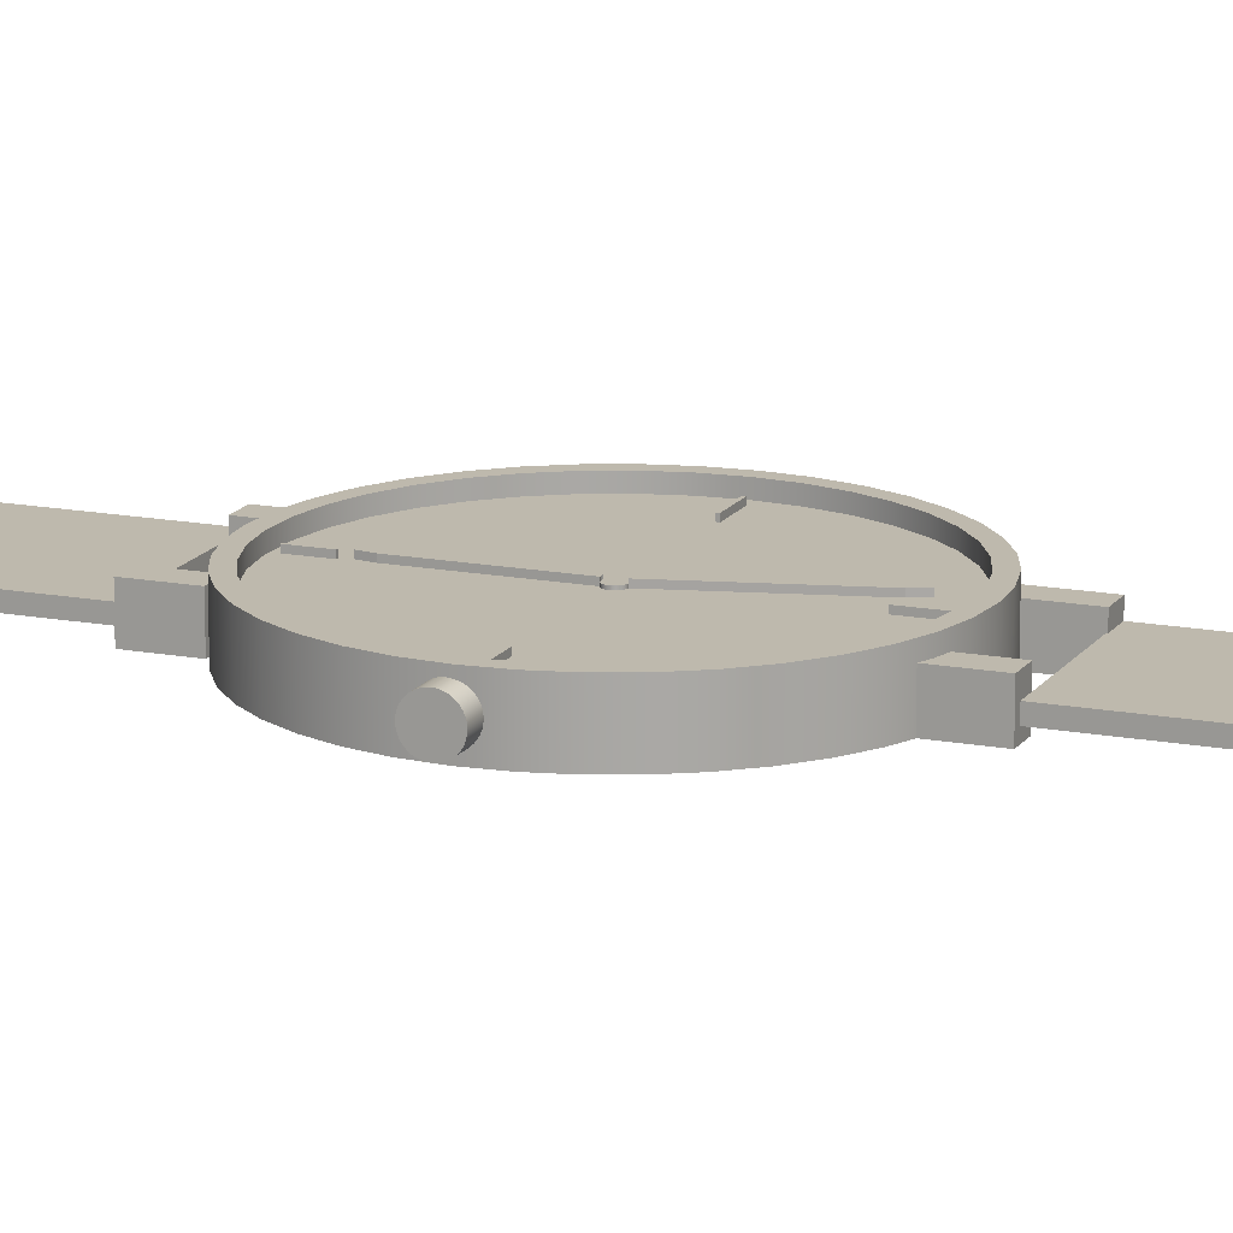
<metadata>
{"format":"obj","ext":"obj","renderer":"f3d","projection":"perspective","resolution":1024,"background":"white","views":[{"elev":15.3,"azim":-68.0,"up":"+Y"}]}
</metadata>
<code>
g Body2
v -0.3996 0.09863 0.6586
v -0.3996 0.0873 0.6578
v -0.3996 0.07624 0.6552
v -0.3996 0.06571 0.6509
v -0.3996 0.05595 0.6451
v -0.3996 0.04719 0.6379
v -0.3996 0.03963 0.6294
v -0.3996 0.03346 0.6199
v -0.3996 0.02881 0.6095
v -0.3996 0.0258 0.5986
v -0.3996 0.0245 0.5873
v -0.3996 0.02493 0.5759
v -0.3996 0.0271 0.5648
v -0.3996 0.03094 0.5541
v -0.3996 0.03636 0.5441
v -0.3996 0.04325 0.5351
v -0.3996 0.05143 0.5272
v -0.3996 0.06072 0.5207
v -0.3996 0.0709 0.5157
v -0.3996 0.08172 0.5122
v -0.3996 0.09295 0.5105
v -0.3996 0.1043 0.5105
v -0.3996 0.1155 0.5122
v -0.3996 0.1264 0.5157
v -0.3996 0.1365 0.5207
v -0.3996 0.1458 0.5272
v -0.3996 0.154 0.5351
v -0.3996 0.1609 0.5441
v -0.3996 0.1663 0.5541
v -0.3996 0.1702 0.5648
v -0.3996 0.1723 0.5759
v -0.3996 0.1728 0.5873
v -0.3996 0.1715 0.5986
v -0.3996 0.1684 0.6095
v -0.3996 0.1638 0.6199
v -0.3996 0.1576 0.6294
v -0.3996 0.1501 0.6379
v -0.3996 0.1413 0.6451
v -0.3996 0.1315 0.6509
v -0.3996 0.121 0.6552
v -0.3996 0.11 0.6578
v -0.4796 0.09863 0.6586
v -0.4796 0.0873 0.6578
v -0.4796 0.07624 0.6552
v -0.4796 0.06571 0.6509
v -0.4796 0.05595 0.6451
v -0.4796 0.04719 0.6379
v -0.4796 0.03963 0.6294
v -0.4796 0.03346 0.6199
v -0.4796 0.02881 0.6095
v -0.4796 0.0258 0.5986
v -0.4796 0.0245 0.5873
v -0.4796 0.02493 0.5759
v -0.4796 0.0271 0.5648
v -0.4796 0.03094 0.5541
v -0.4796 0.03636 0.5441
v -0.4796 0.04325 0.5351
v -0.4796 0.05143 0.5272
v -0.4796 0.06072 0.5207
v -0.4796 0.0709 0.5157
v -0.4796 0.08172 0.5122
v -0.4796 0.09295 0.5105
v -0.4796 0.1043 0.5105
v -0.4796 0.1155 0.5122
v -0.4796 0.1264 0.5157
v -0.4796 0.1365 0.5207
v -0.4796 0.1458 0.5272
v -0.4796 0.154 0.5351
v -0.4796 0.1609 0.5441
v -0.4796 0.1663 0.5541
v -0.4796 0.1702 0.5648
v -0.4796 0.1723 0.5759
v -0.4796 0.1728 0.5873
v -0.4796 0.1715 0.5986
v -0.4796 0.1684 0.6095
v -0.4796 0.1638 0.6199
v -0.4796 0.1576 0.6294
v -0.4796 0.1501 0.6379
v -0.4796 0.1413 0.6451
v -0.4796 0.1315 0.6509
v -0.4796 0.121 0.6552
v -0.4796 0.11 0.6578
f 2 21 1
f 1 21 22
f 1 22 41
f 41 22 23
f 41 23 40
f 40 23 24
f 40 24 39
f 39 24 25
f 39 25 38
f 38 25 26
f 38 26 37
f 37 26 27
f 37 27 36
f 36 27 28
f 36 28 35
f 35 28 29
f 35 29 34
f 34 29 30
f 34 30 33
f 33 30 31
f 33 31 32
f 21 2 20
f 20 2 3
f 20 3 19
f 19 3 4
f 19 4 18
f 18 4 5
f 18 5 17
f 17 5 6
f 17 6 16
f 16 6 7
f 16 7 15
f 15 7 8
f 15 8 14
f 14 8 9
f 14 9 13
f 13 9 10
f 13 10 12
f 12 10 11
f 41 82 1
f 1 82 42
f 1 42 2
f 2 42 43
f 2 43 3
f 3 43 44
f 3 44 4
f 4 44 45
f 4 45 5
f 5 45 46
f 5 46 6
f 6 46 47
f 6 47 7
f 7 47 48
f 7 48 8
f 8 48 49
f 8 49 9
f 9 49 50
f 9 50 10
f 10 50 51
f 10 51 11
f 11 51 52
f 11 52 12
f 12 52 53
f 12 53 13
f 13 53 54
f 13 54 14
f 14 54 55
f 14 55 15
f 15 55 56
f 15 56 16
f 16 56 57
f 16 57 17
f 17 57 58
f 17 58 18
f 18 58 59
f 18 59 19
f 19 59 60
f 19 60 20
f 20 60 61
f 20 61 21
f 21 61 62
f 21 62 22
f 22 62 63
f 22 63 23
f 23 63 64
f 23 64 24
f 24 64 65
f 24 65 25
f 25 65 66
f 25 66 26
f 26 66 67
f 26 67 27
f 27 67 68
f 27 68 28
f 28 68 69
f 28 69 29
f 29 69 70
f 29 70 30
f 30 70 71
f 30 71 31
f 31 71 72
f 31 72 32
f 32 72 73
f 32 73 33
f 33 73 74
f 33 74 34
f 34 74 75
f 34 75 35
f 35 75 76
f 35 76 36
f 36 76 77
f 36 77 37
f 37 77 78
f 37 78 38
f 38 78 79
f 38 79 39
f 39 79 80
f 39 80 40
f 40 80 81
f 40 81 41
f 41 81 82
f 82 63 42
f 42 63 62
f 42 62 43
f 43 62 61
f 43 61 44
f 44 61 60
f 44 60 45
f 45 60 59
f 45 59 46
f 46 59 58
f 46 58 47
f 47 58 57
f 47 57 48
f 48 57 56
f 48 56 49
f 49 56 55
f 49 55 50
f 50 55 54
f 50 54 51
f 51 54 53
f 51 53 52
f 63 82 64
f 64 82 81
f 64 81 65
f 65 81 80
f 65 80 66
f 66 80 79
f 66 79 67
f 67 79 78
f 67 78 68
f 68 78 77
f 68 77 69
f 69 77 76
f 69 76 70
f 70 76 75
f 70 75 71
f 71 75 74
f 71 74 72
f 72 74 73
g Body7
v 0.09763 0 1.343
v 0.09763 0 1.543
v 0.09763 0.15 1.543
v 0.09763 0.15 1.343
v 0.1976 0 1.343
v 0.1976 0.15 1.343
v 0.1976 0 1.543
v 0.1976 0.15 1.543
f 83 84 86
f 86 84 85
f 87 83 88
f 88 83 86
f 89 87 90
f 90 87 88
f 84 89 85
f 85 89 90
f 90 88 85
f 85 88 86
f 89 84 87
f 87 84 83
g Body8
v 1.15 0.2 0.6
v 1.14 0.2 0.7203
v 1.111 0.2 0.8375
v 1.064 0.2 0.9485
v 0.9996 0.2 1.051
v 0.9195 0.2 1.141
v 0.826 0.2 1.217
v 0.7215 0.2 1.278
v 0.6087 0.2 1.32
v 0.4904 0.2 1.345
v 0.3698 0.2 1.349
v 0.25 0.2 1.335
v 0.134 0.2 1.301
v 0.025 0.2 1.25
v -0.07433 0.2 1.181
v -0.1614 0.2 1.097
v -0.2339 0.2 1.001
v -0.29 0.2 0.894
v -0.3282 0.2 0.7795
v -0.3476 0.2 0.6603
v -0.3476 0.2 0.5396
v -0.3282 0.2 0.4205
v -0.29 0.2 0.306
v -0.2339 0.2 0.1992
v -0.1614 0.2 0.1027
v -0.07433 0.2 0.01905
v 0.025 0.2 -0.04952
v 0.134 0.2 -0.1013
v 0.25 0.2 -0.1348
v 0.3698 0.2 -0.1494
v 0.4904 0.2 -0.1445
v 0.6087 0.2 -0.1204
v 0.7215 0.2 -0.07759
v 0.826 0.2 -0.01724
v 0.9195 0.2 0.0591
v 0.9996 0.2 0.1494
v 1.064 0.2 0.2515
v 1.111 0.2 0.3625
v 1.14 0.2 0.4797
v -0.4062 0.2 0.6
v -0.3963 0.2 0.7261
v -0.3668 0.2 0.8491
v -0.3184 0.2 0.966
v -0.2522 0.2 1.074
v -0.1701 0.2 1.17
v -0.07389 0.2 1.252
v 0.03398 0.2 1.318
v 0.1509 0.2 1.367
v 0.2739 0.2 1.396
v 0.4 0.2 1.406
v 0.5261 0.2 1.396
v 0.6491 0.2 1.367
v 0.766 0.2 1.318
v 0.8739 0.2 1.252
v 0.9701 0.2 1.17
v 1.052 0.2 1.074
v 1.118 0.2 0.966
v 1.167 0.2 0.8491
v 1.196 0.2 0.7261
v 1.206 0.2 0.6
v 1.196 0.2 0.4739
v 1.167 0.2 0.3509
v 1.118 0.2 0.234
v 1.052 0.2 0.1261
v 0.9701 0.2 0.02991
v 0.8739 0.2 -0.05225
v 0.766 0.2 -0.1184
v 0.6491 0.2 -0.1668
v 0.5261 0.2 -0.1963
v 0.4 0.2 -0.2062
v 0.2739 0.2 -0.1963
v 0.1509 0.2 -0.1668
v 0.03398 0.2 -0.1184
v -0.07389 0.2 -0.05225
v -0.1701 0.2 0.02991
v -0.2522 0.2 0.1261
v -0.3184 0.2 0.234
v -0.3668 0.2 0.3509
v -0.3963 0.2 0.4739
v 1.15 0.15 0.6
v 1.14 0.15 0.7203
v 1.111 0.15 0.8375
v 1.064 0.15 0.9485
v 0.9996 0.15 1.051
v 0.9195 0.15 1.141
v 0.826 0.15 1.217
v 0.7215 0.15 1.278
v 0.6087 0.15 1.32
v 0.4904 0.15 1.345
v 0.3698 0.15 1.349
v 0.25 0.15 1.335
v 0.134 0.15 1.301
v 0.025 0.15 1.25
v -0.07433 0.15 1.181
v -0.1614 0.15 1.097
v -0.2339 0.15 1.001
v -0.29 0.15 0.894
v -0.3282 0.15 0.7795
v -0.3476 0.15 0.6603
v -0.3476 0.15 0.5396
v -0.3282 0.15 0.4205
v -0.29 0.15 0.306
v -0.2339 0.15 0.1992
v -0.1614 0.15 0.1027
v -0.07433 0.15 0.01905
v 0.025 0.15 -0.04952
v 0.134 0.15 -0.1013
v 0.25 0.15 -0.1348
v 0.3698 0.15 -0.1494
v 0.4904 0.15 -0.1445
v 0.6087 0.15 -0.1204
v 0.7215 0.15 -0.07759
v 0.826 0.15 -0.01724
v 0.9195 0.15 0.0591
v 0.9996 0.15 0.1494
v 1.064 0.15 0.2515
v 1.111 0.15 0.3625
v 1.14 0.15 0.4797
v 0.4179 0.15 1.308
v 0.4179 0.15 1.175
v 0.4179 0.17 1.175
v 0.4179 0.17 1.308
v 0.4079 0.15 1.308
v 0.4079 0.17 1.308
v 0.4079 0.15 1.175
v 0.4079 0.17 1.175
v 0.3991 0.15 -0.000289
v 0.3991 0.15 -0.1246
v 0.3991 0.17 -0.1246
v 0.3991 0.17 -0.000289
v 0.3885 0.15 -0.000289
v 0.3885 0.17 -0.000289
v 0.3885 0.15 -0.1246
v 0.3885 0.17 -0.1246
v 0.9541 0.15 0.6005
v 0.9541 0.15 0.6105
v 0.9541 0.17 0.6105
v 0.9541 0.17 0.6005
v 1.104 0.15 0.6005
v 1.104 0.17 0.6005
v 1.104 0.15 0.6105
v 1.104 0.17 0.6105
v -0.3 0.15 0.6
v -0.3 0.15 0.61
v -0.3 0.17 0.61
v -0.3 0.17 0.6
v -0.15 0.15 0.6
v -0.15 0.17 0.6
v -0.15 0.15 0.61
v -0.15 0.17 0.61
v 0.4145 0.16 0.6253
v 0.41 0.16 0.6274
v 0.4051 0.16 0.6287
v 0.4001 0.16 0.6291
v 0.4001 0.17 0.6291
v 0.4051 0.17 0.6287
v 0.41 0.17 0.6274
v 0.4145 0.17 0.6253
v 0.56 0.15 1.16
v 0.4145 0.15 0.6253
v 0.56 0.17 1.16
v 0.5624 0.15 1.215
v 0.5624 0.17 1.215
v 0.5377 0.15 1.165
v 0.5377 0.17 1.165
v 0.4001 0.15 0.6291
v 0.4206 0.15 0.6206
v 0.4252 0.15 0.6146
v 0.4281 0.15 0.6077
v 0.4291 0.15 0.6001
v 0.4282 0.15 0.5926
v 0.4253 0.15 0.5856
v 0.4208 0.15 0.5796
v 0.4148 0.15 0.5749
v 0.4078 0.15 0.5719
v 0.4078 0.16 0.5719
v 0.4148 0.16 0.5749
v 0.4208 0.16 0.5796
v 0.4253 0.16 0.5856
v 0.4282 0.16 0.5926
v 0.4291 0.16 0.6001
v 0.4281 0.16 0.6077
v 0.4252 0.16 0.6146
v 0.4206 0.16 0.6206
v 0.3926 0.16 0.6282
v 0.3855 0.16 0.6253
v 0.3795 0.16 0.6207
v 0.3749 0.16 0.6147
v 0.3719 0.16 0.6078
v 0.3709 0.16 0.6003
v 0.3718 0.16 0.5927
v 0.3746 0.16 0.5857
v 0.3791 0.16 0.5796
v 0.3851 0.16 0.575
v 0.3921 0.16 0.572
v 0.3921 0.15 0.572
v 0.3851 0.15 0.575
v 0.3791 0.15 0.5796
v 0.3746 0.15 0.5857
v 0.3718 0.15 0.5927
v 0.3709 0.15 0.6003
v 0.3719 0.15 0.6078
v 0.3749 0.15 0.6147
v 0.3795 0.15 0.6207
v 0.3855 0.15 0.6253
v 0.3926 0.15 0.6282
v 0.3973 0.16 0.571
v 0.4026 0.16 0.571
v 0.4078 0.17 0.5719
v 0.4026 0.17 0.571
v 0.3973 0.17 0.571
v 0.3921 0.17 0.572
v 0.4133 0.15 0.08817
v 0.4133 0.17 0.08817
v 0.3921 0.15 0.08817
v 0.3921 0.17 0.08817
v 0.4019 0.15 0.03388
v 0.4019 0.17 0.03388
v 0.7209 0.15 1.34
v 0.7209 0 1.34
v 0.8306 0 1.282
v 0.9301 0 1.207
v 1.017 0 1.119
v 1.089 0 1.018
v 1.145 0 0.9073
v 1.184 0 0.7893
v 1.203 0 0.6667
v 1.204 0 0.5426
v 1.186 0 0.4199
v 1.149 0 0.3014
v 1.094 0 0.19
v 1.023 0 0.08831
v 0.9371 0 -0.001248
v 0.8385 0 -0.07656
v 0.7294 0 -0.1358
v 0.7294 0.15 -0.1358
v 0.6967 0.15 -0.1497
v 0.6633 0.15 -0.162
v 0.6294 0.15 -0.1729
v 0.6294 0 -0.1729
v 0.5078 0 -0.199
v 0.3836 0 -0.2061
v 0.2597 0 -0.1939
v 0.1392 0 -0.1629
v 0.02495 0 -0.1137
v -0.0804 0 -0.04747
v -0.1743 0 0.03416
v -0.2545 0 0.1293
v -0.3192 0 0.2356
v -0.3667 0 0.3506
v -0.3959 0 0.4715
v -0.4062 0 0.5955
v -0.3973 0 0.7196
v -0.3694 0 0.8409
v -0.3232 0 0.9564
v -0.2597 0 1.063
v -0.1805 0 1.159
v -0.08754 0 1.242
v 0.01706 0 1.309
v 0.1308 0 1.36
v 0.2509 0 1.392
v 0.3746 0 1.406
v 0.4989 0 1.4
v 0.6209 0 1.375
v 0.6209 0.15 1.375
v 0.6547 0.15 1.365
v 0.6881 0.15 1.353
v 0.7294 0 -0.3521
v 0.7294 0.15 -0.3521
v 0.6294 0.15 -0.3521
v 0.6294 0 -0.3521
v 0.6209 0.15 1.558
v 0.7209 0.15 1.558
v 0.6209 0 1.558
v 0.7209 0 1.558
f 92 149 91
f 91 149 150
f 91 150 151
f 149 92 148
f 148 92 93
f 148 93 147
f 147 93 94
f 147 94 146
f 146 94 95
f 146 95 145
f 145 95 96
f 145 96 144
f 144 96 97
f 144 97 143
f 143 97 98
f 143 98 142
f 142 98 99
f 142 99 141
f 141 99 100
f 141 100 140
f 140 100 101
f 140 101 139
f 139 101 102
f 139 102 138
f 138 102 103
f 138 103 137
f 137 103 104
f 137 104 136
f 136 104 105
f 136 105 135
f 135 105 106
f 135 106 134
f 134 106 107
f 134 107 133
f 133 107 108
f 133 108 132
f 132 108 109
f 132 109 131
f 131 109 110
f 131 110 130
f 130 110 111
f 130 111 169
f 169 111 112
f 169 112 168
f 168 112 113
f 168 113 167
f 167 113 114
f 167 114 166
f 166 114 115
f 166 115 165
f 165 115 116
f 165 116 164
f 164 116 117
f 164 117 163
f 163 117 118
f 163 118 162
f 162 118 119
f 162 119 161
f 161 119 120
f 161 120 160
f 160 120 121
f 160 121 159
f 159 121 122
f 159 122 158
f 158 122 123
f 158 123 157
f 157 123 124
f 157 124 156
f 156 124 125
f 156 125 155
f 155 125 126
f 155 126 154
f 154 126 127
f 154 127 153
f 153 127 128
f 153 128 152
f 152 128 129
f 152 129 151
f 151 129 91
f 171 92 170
f 170 92 91
f 170 91 208
f 208 91 129
f 208 129 207
f 207 129 128
f 207 128 206
f 206 128 127
f 206 127 205
f 205 127 126
f 205 126 204
f 204 126 125
f 204 125 203
f 203 125 124
f 203 124 202
f 202 124 123
f 202 123 201
f 201 123 122
f 201 122 200
f 200 122 121
f 200 121 199
f 199 121 120
f 199 120 198
f 198 120 119
f 198 119 197
f 197 119 118
f 197 118 196
f 196 118 117
f 196 117 195
f 195 117 116
f 195 116 194
f 194 116 115
f 194 115 193
f 193 115 114
f 193 114 192
f 192 114 113
f 192 113 191
f 191 113 112
f 191 112 190
f 190 112 111
f 190 111 189
f 189 111 110
f 189 110 188
f 188 110 109
f 188 109 187
f 187 109 108
f 187 108 186
f 186 108 107
f 186 107 185
f 185 107 106
f 185 106 184
f 184 106 105
f 184 105 183
f 183 105 104
f 183 104 182
f 182 104 103
f 182 103 181
f 181 103 102
f 181 102 180
f 180 102 101
f 180 101 179
f 179 101 100
f 179 100 178
f 178 100 99
f 178 99 177
f 177 99 98
f 177 98 176
f 176 98 97
f 176 97 175
f 175 97 96
f 175 96 174
f 174 96 95
f 174 95 173
f 173 95 94
f 173 94 172
f 172 94 93
f 172 93 171
f 171 93 92
f 209 210 212
f 212 210 211
f 213 209 214
f 214 209 212
f 215 213 216
f 216 213 214
f 210 215 211
f 211 215 216
f 216 214 211
f 211 214 212
f 217 218 220
f 220 218 219
f 221 217 222
f 222 217 220
f 223 221 224
f 224 221 222
f 218 223 219
f 219 223 224
f 224 222 219
f 219 222 220
f 225 226 228
f 228 226 227
f 229 225 230
f 230 225 228
f 231 229 232
f 232 229 230
f 226 231 227
f 227 231 232
f 232 230 227
f 227 230 228
f 233 234 236
f 236 234 235
f 237 233 238
f 238 233 236
f 239 237 240
f 240 237 238
f 234 239 235
f 235 239 240
f 240 238 235
f 235 238 236
f 248 241 247
f 247 241 242
f 247 242 243
f 247 243 246
f 246 243 244
f 246 244 245
f 250 241 249
f 249 241 251
f 251 241 248
f 252 249 253
f 253 249 251
f 254 252 255
f 255 252 253
f 256 254 244
f 244 254 255
f 244 255 245
f 245 255 246
f 246 255 247
f 247 255 248
f 248 255 251
f 251 255 253
f 241 250 274
f 274 250 257
f 274 257 273
f 273 257 258
f 273 258 259
f 273 259 272
f 272 259 260
f 272 260 271
f 271 260 261
f 271 261 270
f 270 261 262
f 270 262 269
f 269 262 263
f 269 263 268
f 268 263 264
f 268 264 267
f 267 264 265
f 267 265 266
f 256 244 296
f 296 244 275
f 296 275 276
f 296 276 295
f 295 276 277
f 295 277 294
f 294 277 278
f 294 278 293
f 293 278 279
f 293 279 292
f 292 279 280
f 292 280 291
f 291 280 281
f 291 281 290
f 290 281 282
f 290 282 289
f 289 282 283
f 289 283 288
f 288 283 284
f 288 284 287
f 287 284 285
f 287 285 286
f 285 297 302
f 302 297 301
f 301 297 298
f 301 298 300
f 300 298 266
f 300 266 299
f 265 303 266
f 266 303 304
f 266 304 299
f 286 285 305
f 305 285 306
f 306 285 302
f 307 305 308
f 308 305 306
f 303 307 304
f 304 307 308
f 308 306 304
f 304 306 300
f 304 300 299
f 302 301 306
f 306 301 300
f 297 285 271
f 271 285 284
f 271 284 283
f 283 282 271
f 271 282 281
f 271 281 280
f 280 279 271
f 271 279 278
f 271 278 277
f 276 244 277
f 277 244 243
f 277 243 242
f 276 275 244
f 242 241 277
f 277 241 274
f 277 274 273
f 273 272 277
f 277 272 271
f 270 266 271
f 271 266 298
f 271 298 297
f 270 269 266
f 266 269 268
f 266 268 267
f 310 143 309
f 309 143 142
f 309 142 357
f 357 142 356
f 356 142 355
f 355 142 141
f 355 141 354
f 354 141 353
f 353 141 140
f 353 140 352
f 352 140 139
f 352 139 351
f 351 139 138
f 351 138 350
f 350 138 137
f 350 137 349
f 349 137 136
f 349 136 348
f 348 136 135
f 348 135 347
f 347 135 134
f 347 134 346
f 346 134 133
f 346 133 345
f 345 133 132
f 345 132 344
f 344 132 131
f 344 131 343
f 343 131 130
f 343 130 342
f 342 130 169
f 342 169 341
f 341 169 168
f 341 168 340
f 340 168 339
f 339 168 167
f 339 167 338
f 338 167 166
f 338 166 337
f 337 166 165
f 337 165 336
f 336 165 164
f 336 164 335
f 335 164 163
f 335 163 334
f 334 163 162
f 334 162 333
f 333 162 161
f 333 161 332
f 332 161 160
f 332 160 331
f 331 160 159
f 331 159 330
f 330 159 329
f 329 159 158
f 329 158 328
f 328 158 327
f 327 158 157
f 327 157 326
f 326 157 325
f 325 157 324
f 324 157 156
f 324 156 323
f 323 156 155
f 323 155 322
f 322 155 154
f 322 154 321
f 321 154 153
f 321 153 320
f 320 153 152
f 320 152 319
f 319 152 151
f 319 151 318
f 318 151 150
f 318 150 317
f 317 150 149
f 317 149 316
f 316 149 148
f 316 148 315
f 315 148 147
f 315 147 314
f 314 147 146
f 314 146 313
f 313 146 145
f 313 145 312
f 312 145 144
f 312 144 311
f 311 144 143
f 311 143 310
f 325 358 326
f 326 358 359
f 329 328 360
f 360 328 359
f 359 328 327
f 359 327 326
f 329 360 330
f 330 360 361
f 358 361 359
f 359 361 360
f 309 357 363
f 363 357 356
f 363 356 362
f 362 356 355
f 354 364 355
f 355 364 362
f 309 363 310
f 310 363 365
f 364 365 362
f 362 365 363
f 256 210 254
f 254 210 209
f 254 209 179
f 179 209 180
f 180 209 213
f 180 213 215
f 210 256 215
f 215 256 296
f 215 296 295
f 295 294 215
f 215 294 182
f 215 182 181
f 182 294 183
f 183 294 293
f 183 293 184
f 184 293 239
f 184 239 185
f 185 239 186
f 186 239 187
f 187 239 188
f 188 239 234
f 188 234 189
f 189 234 233
f 189 233 190
f 190 233 191
f 191 233 237
f 191 237 192
f 192 237 193
f 193 237 194
f 194 237 195
f 195 237 289
f 195 289 196
f 196 289 305
f 196 305 197
f 197 305 198
f 198 305 221
f 198 221 199
f 199 221 223
f 199 223 218
f 293 292 239
f 239 292 291
f 239 291 237
f 237 291 290
f 237 290 289
f 289 288 305
f 305 288 287
f 305 287 286
f 305 307 221
f 221 307 217
f 217 307 200
f 217 200 218
f 218 200 199
f 200 307 201
f 201 307 303
f 201 303 202
f 202 303 262
f 202 262 203
f 203 262 225
f 203 225 204
f 204 225 205
f 205 225 206
f 206 225 207
f 207 225 208
f 208 225 229
f 208 229 170
f 170 229 231
f 170 231 171
f 171 231 226
f 171 226 172
f 172 226 173
f 173 226 174
f 174 226 175
f 175 226 249
f 175 249 176
f 176 249 177
f 177 249 252
f 177 252 178
f 178 252 179
f 179 252 254
f 265 264 303
f 303 264 263
f 303 263 262
f 262 261 225
f 225 261 260
f 225 260 226
f 226 260 259
f 226 259 249
f 249 259 258
f 249 258 257
f 257 250 249
f 181 180 215
f 365 354 310
f 310 354 347
f 310 347 311
f 311 347 312
f 312 347 313
f 313 347 314
f 314 347 315
f 315 347 316
f 316 347 317
f 317 347 318
f 318 347 319
f 319 347 320
f 320 347 321
f 321 347 322
f 322 347 323
f 323 347 324
f 324 347 325
f 325 347 330
f 325 330 358
f 358 330 361
f 365 364 354
f 354 353 347
f 347 353 352
f 347 352 351
f 351 350 347
f 347 350 349
f 347 349 348
f 347 346 330
f 330 346 345
f 330 345 344
f 344 343 330
f 330 343 342
f 330 342 341
f 341 340 330
f 330 340 339
f 330 339 338
f 338 337 330
f 330 337 336
f 330 336 335
f 335 334 330
f 330 334 333
f 330 333 332
f 332 331 330
g Body9
v 0.09864 0 -0.3568
v 0.09864 0 -0.1568
v 0.09864 0.15 -0.1568
v 0.09864 0.15 -0.3568
v 0.1986 0 -0.3568
v 0.1986 0.15 -0.3568
v 0.1986 0 -0.1568
v 0.1986 0.15 -0.1568
f 366 367 369
f 369 367 368
f 370 366 371
f 371 366 369
f 372 370 373
f 373 370 371
f 367 372 368
f 368 372 373
f 373 371 368
f 368 371 369
f 372 367 370
f 370 367 366
g Body11
v 0.09943 0.09773 -2.449
v 0.7295 0.09773 -2.449
v 0.7295 0.1177 -2.449
v 0.09943 0.1177 -2.449
v 0.09943 0.1177 -2.874
v 0.7295 0.1177 -2.874
v 0.09943 0.09773 -2.854
v 0.09943 0.09773 -2.874
v 0.09864 0.09773 -2.874
v 0.09864 0.09773 -2.854
v 0.09943 0.09773 -0.3536
v 0.7295 0.09773 -0.3536
v 0.09864 0 -2.854
v 0.09864 0 -2.874
v 0.7295 0 -2.854
v 0.7295 0 -2.874
v 0.09943 0.04772 -2.854
v 0.7295 0.04772 -2.854
v 0.7295 0.04772 -0.3536
v 0.09943 0.04772 -0.3536
f 374 375 377
f 377 375 376
f 378 377 379
f 379 377 376
f 380 381 383
f 383 381 382
f 374 384 375
f 375 384 385
f 386 383 387
f 387 383 382
f 388 386 389
f 389 386 387
f 379 389 381
f 381 389 387
f 381 387 382
f 381 378 379
f 380 383 390
f 390 383 386
f 390 386 388
f 388 391 390
f 385 392 375
f 375 392 391
f 375 391 379
f 379 391 389
f 389 391 388
f 379 376 375
f 393 392 384
f 384 392 385
f 380 390 374
f 374 390 393
f 374 393 384
f 374 377 380
f 380 377 378
f 380 378 381
f 390 391 393
f 393 391 392
g Body12
v 0.7207 0.09643 3.7
v 0.1 0.09643 3.7
v 0.1 0.1364 3.7
v 0.7207 0.1364 3.7
v 0.1 0.09643 3.751
v 0.7207 0.09643 3.751
v 0.7207 0.1364 3.751
v 0.1 0.1364 3.751
v 0.1 0.09643 4.112
v 0.7207 0.09643 4.112
v 0.1 0.04643 4.112
v 0.7207 0.04643 4.112
v 0.1 0.04643 1.554
v 0.1 0.09643 1.554
v 0.7207 0.04643 1.554
v 0.7207 0.09643 1.554
f 394 395 397
f 397 395 396
f 398 399 401
f 401 399 400
f 400 397 401
f 401 397 396
f 398 402 399
f 399 402 403
f 404 405 402
f 402 405 403
f 407 406 395
f 395 406 404
f 395 404 398
f 398 404 402
f 401 396 398
f 398 396 395
f 408 406 409
f 409 406 407
f 408 394 405
f 405 394 399
f 405 399 403
f 408 409 394
f 397 400 394
f 394 400 399
f 394 409 395
f 395 409 407
f 405 404 408
f 408 404 406

</code>
